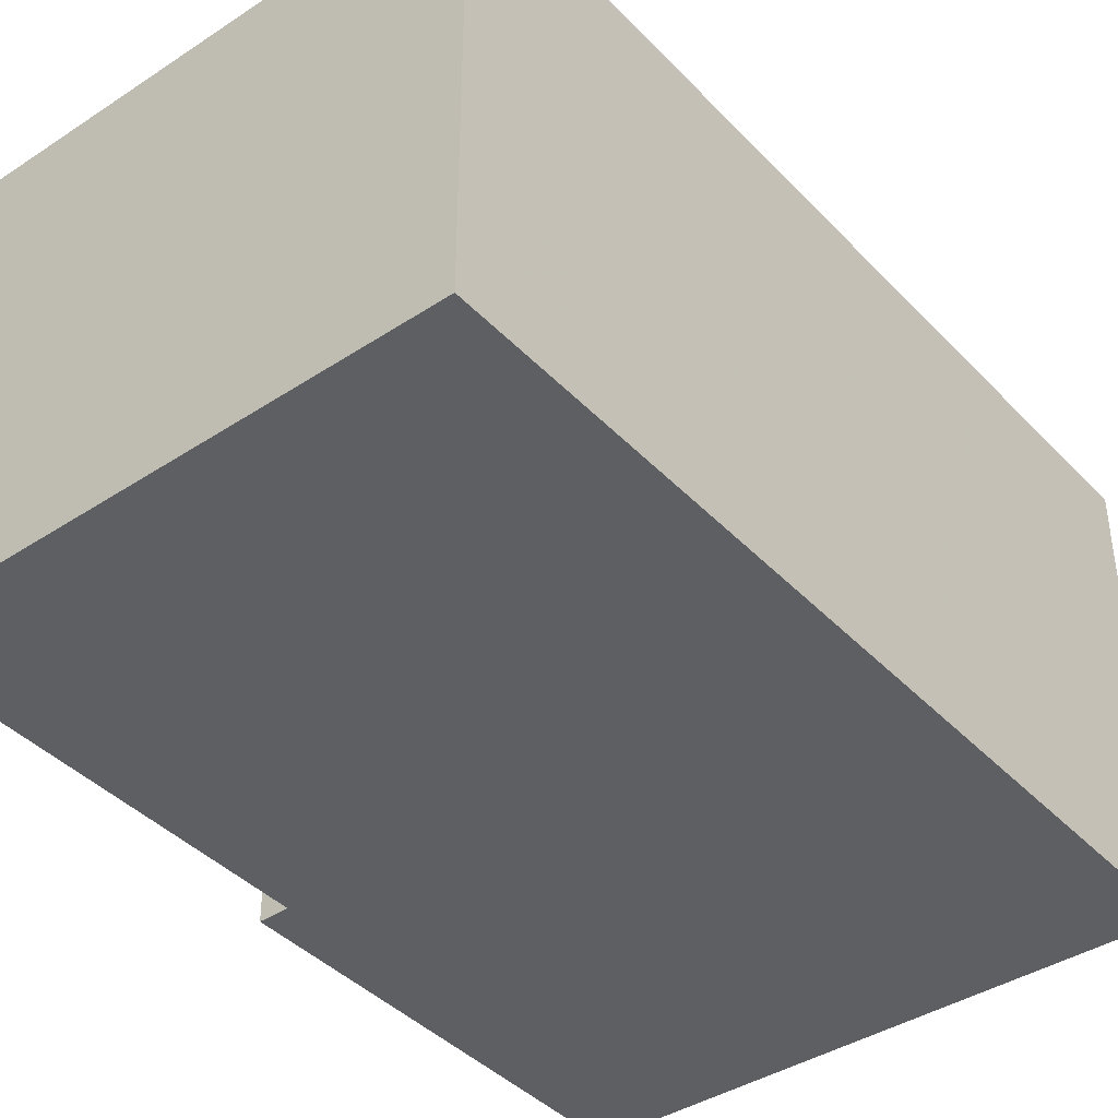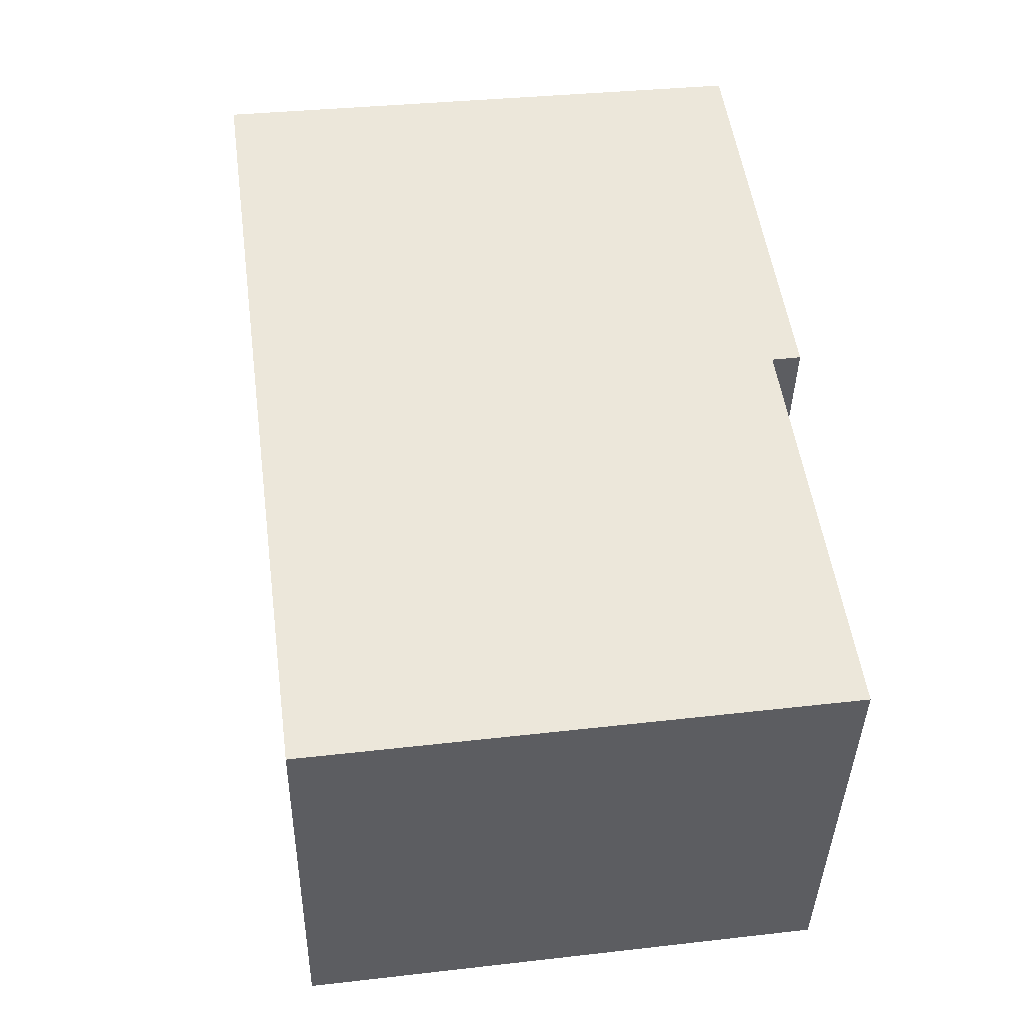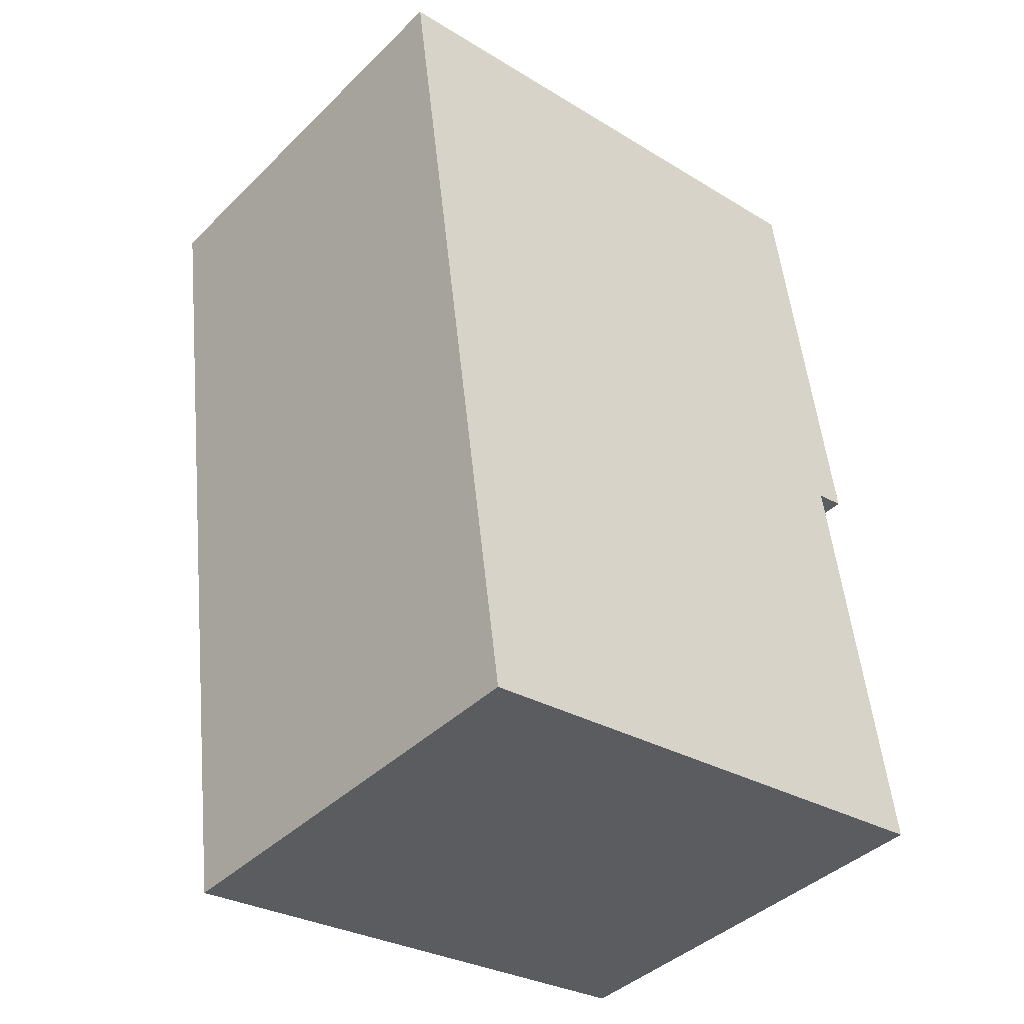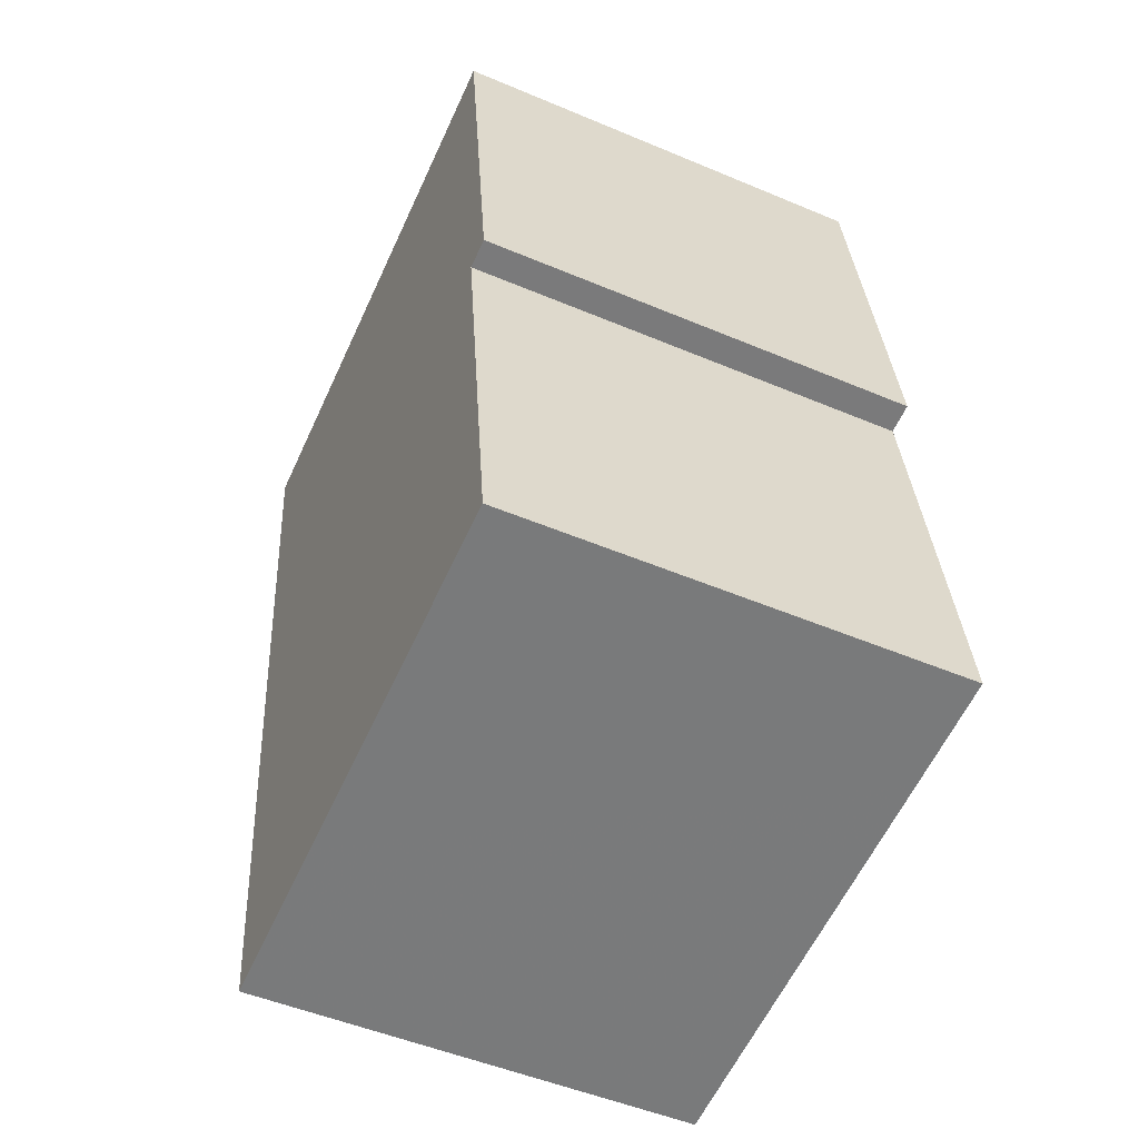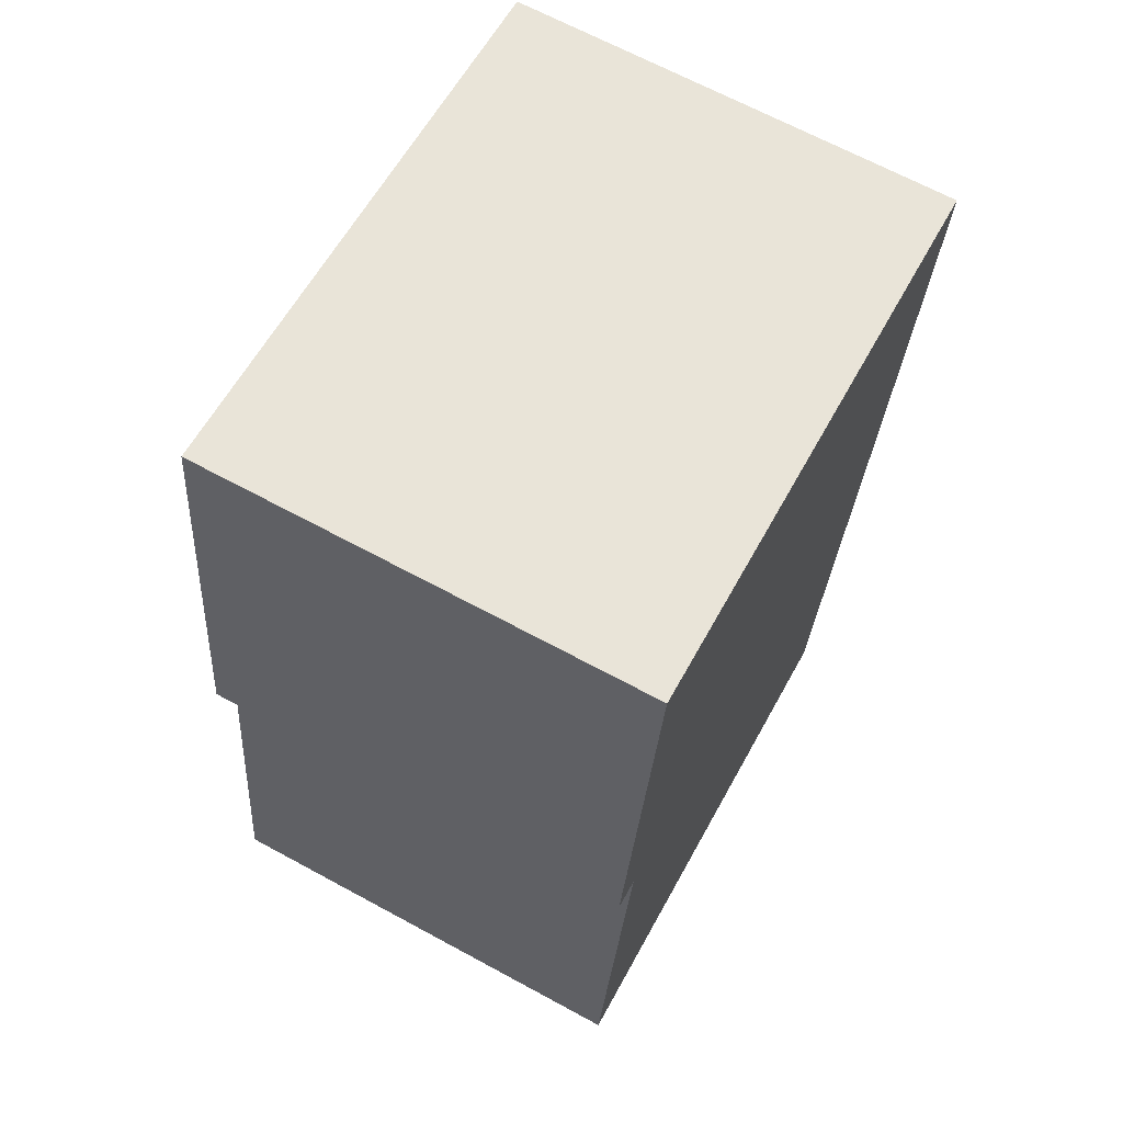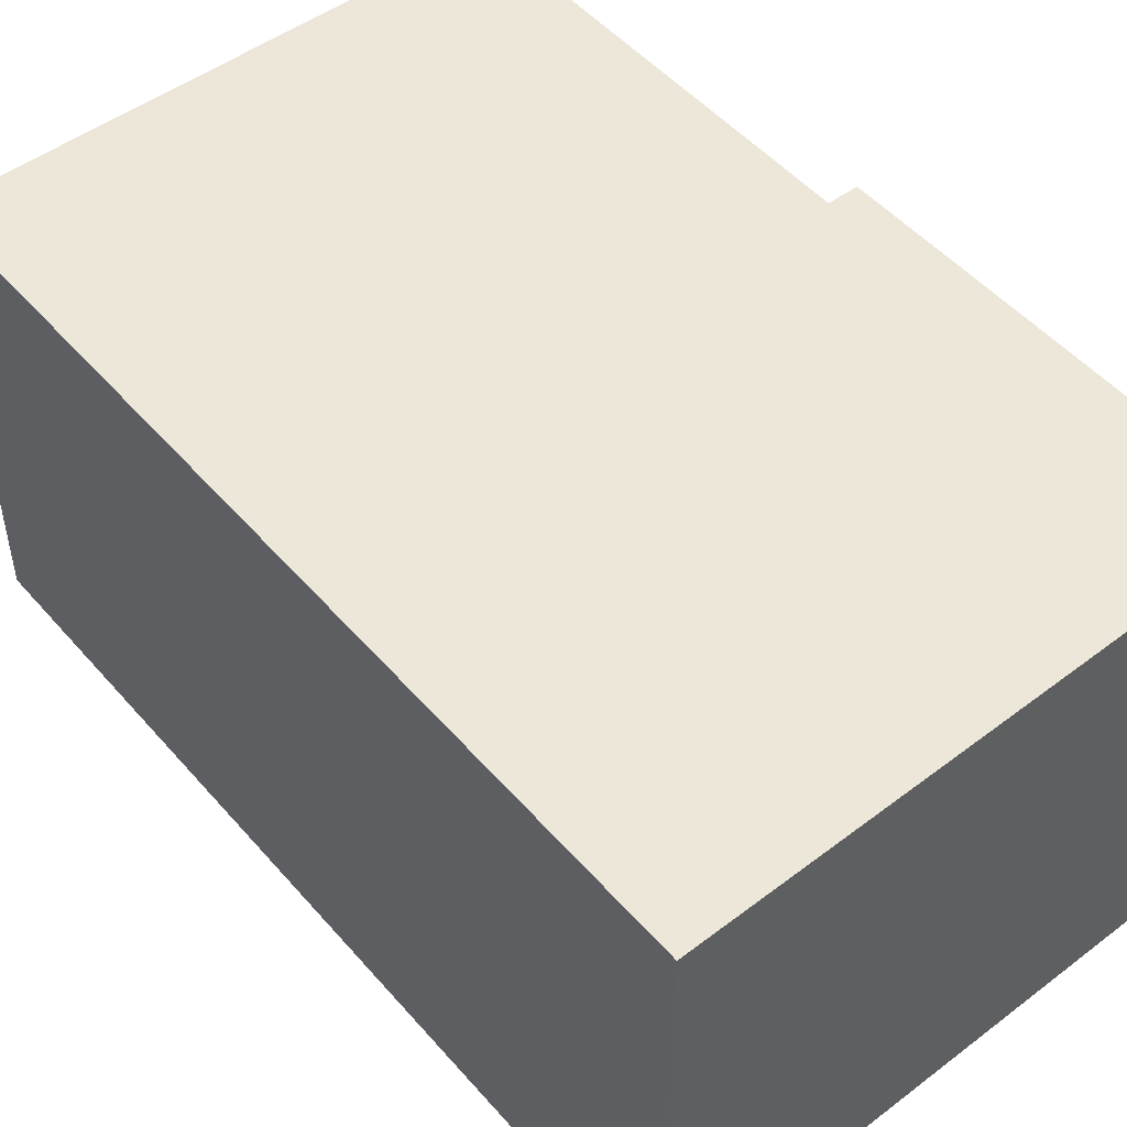
<metadata>
{"format":"obj","ext":"obj","renderer":"f3d","projection":"perspective","resolution":1024,"background":"white","views":[{"elev":-41.0,"azim":-148.9,"up":"+Y"},{"elev":-38.9,"azim":-1.2,"up":"+Z"},{"elev":-41.3,"azim":-40.6,"up":"+Z"},{"elev":-50.8,"azim":65.3,"up":"+Z"},{"elev":67.3,"azim":118.5,"up":"+Z"},{"elev":49.8,"azim":-46.8,"up":"+Y"}]}
</metadata>
<code>
v -4.795 0.1316 -6.016
v -4.81 0.1316 -5.907
v -4.738 0.1316 -5.898
v -4.735 0.1316 -5.954
v -4.731 0.1316 -5.953
v -4.727 0.1316 -6.007
v -4.738 0.07535 -5.898
v -4.81 0.07535 -5.907
v -4.795 0.07535 -6.016
v -4.735 0.07535 -5.954
v -4.731 0.07535 -5.953
v -4.727 0.07535 -6.007
v -4.735 0.07535 -5.954
v -4.727 0.07535 -6.007
v -4.727 0.1316 -6.007
v -4.735 0.1316 -5.954
v -4.731 0.07535 -5.953
v -4.735 0.07535 -5.954
v -4.735 0.1316 -5.954
v -4.731 0.1316 -5.953
v -4.738 0.07535 -5.898
v -4.731 0.07535 -5.953
v -4.731 0.1316 -5.953
v -4.738 0.1316 -5.898
v -4.81 0.07535 -5.907
v -4.738 0.07535 -5.898
v -4.738 0.1316 -5.898
v -4.81 0.1316 -5.907
v -4.795 0.07535 -6.016
v -4.81 0.07535 -5.907
v -4.81 0.1316 -5.907
v -4.795 0.1316 -6.016
v -4.727 0.07535 -6.007
v -4.795 0.07535 -6.016
v -4.795 0.1316 -6.016
v -4.727 0.1316 -6.007
f 1 2 3
f 1 3 4
f 5 4 3
f 6 1 4
f 7 8 9
f 10 7 9
f 11 7 10
f 12 10 9
f 13 14 15
f 13 15 16
f 17 18 19
f 17 19 20
f 21 22 23
f 21 23 24
f 25 26 27
f 25 27 28
f 29 30 31
f 29 31 32
f 33 34 35
f 33 35 36

</code>
